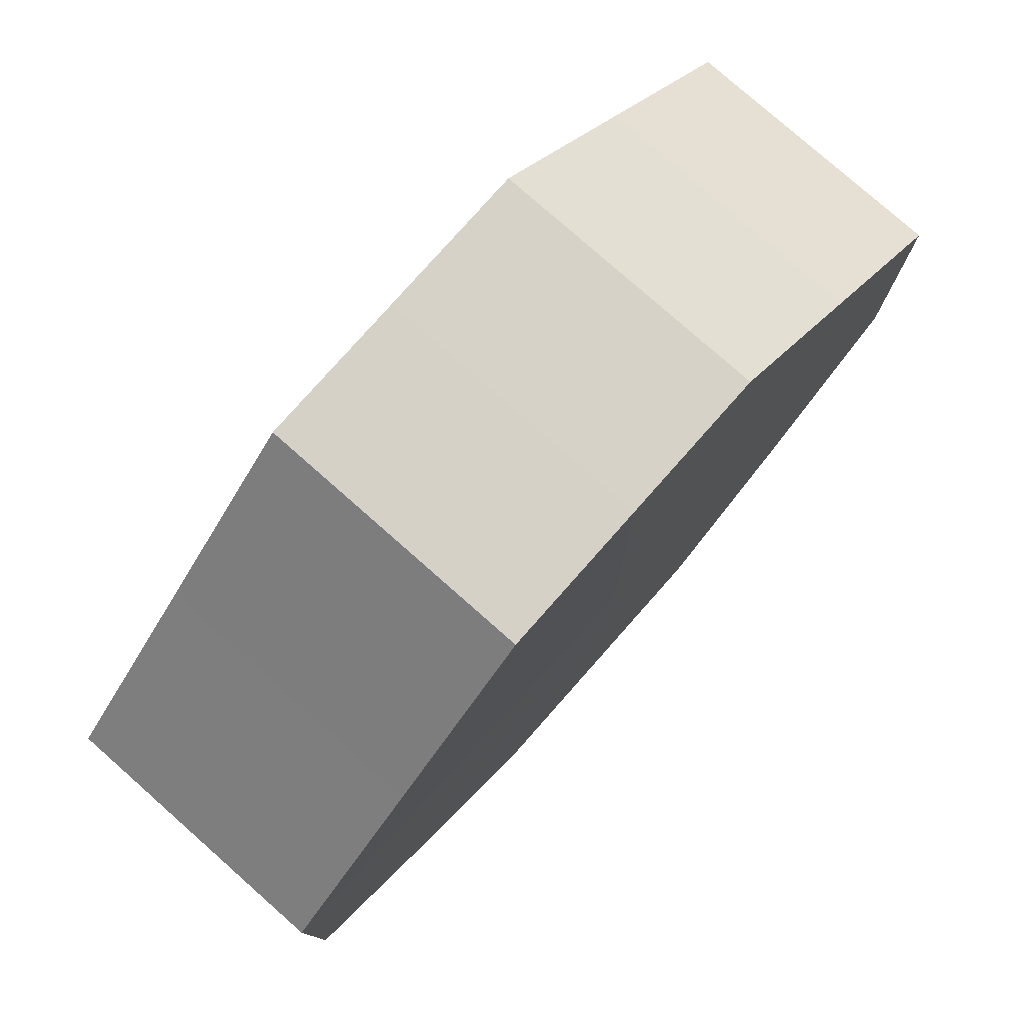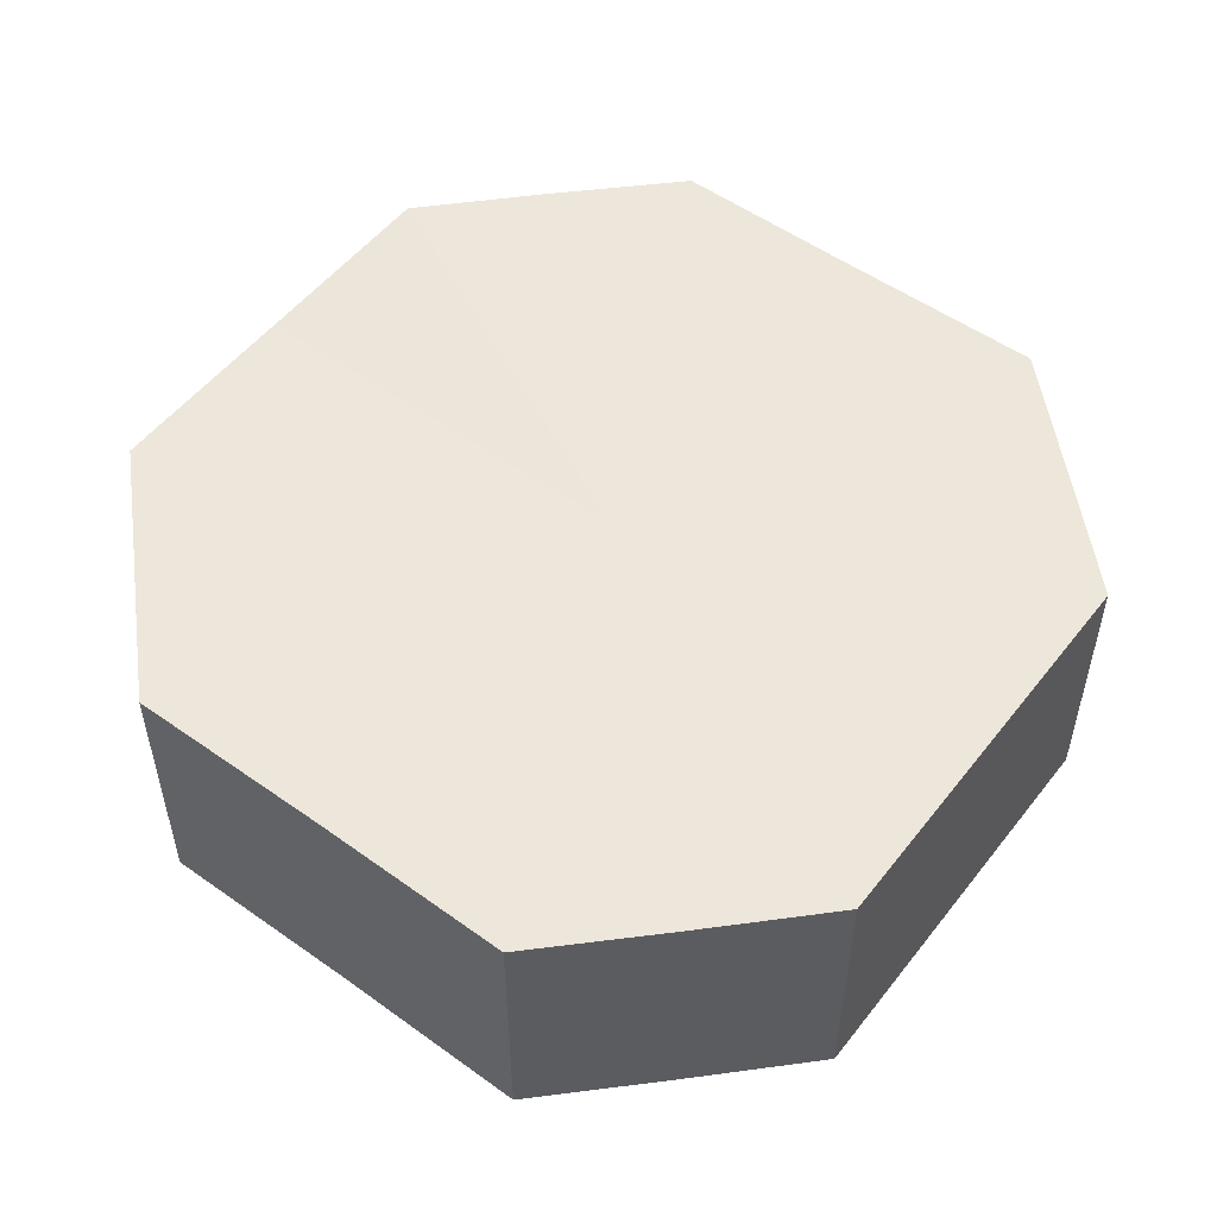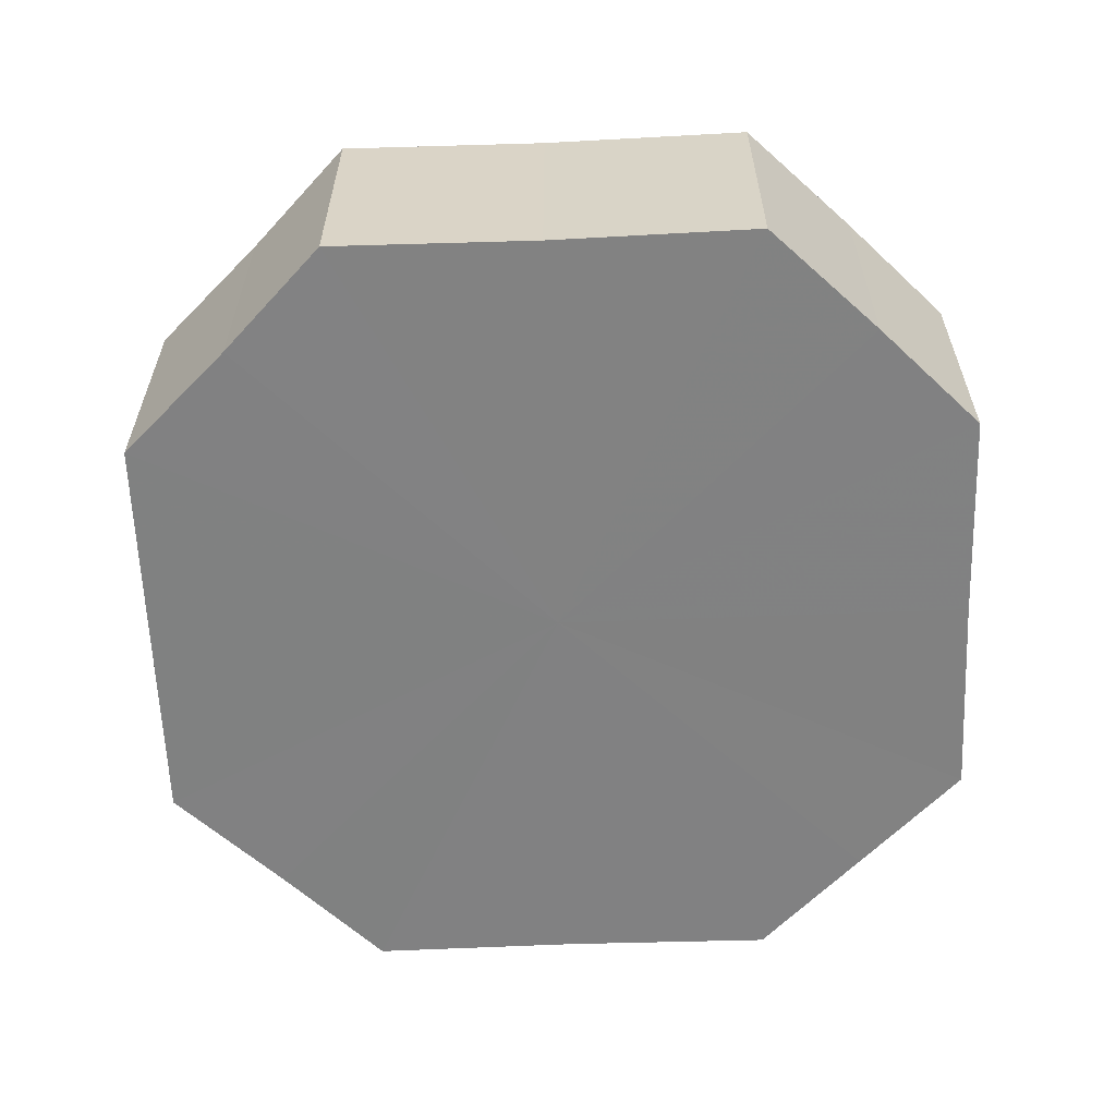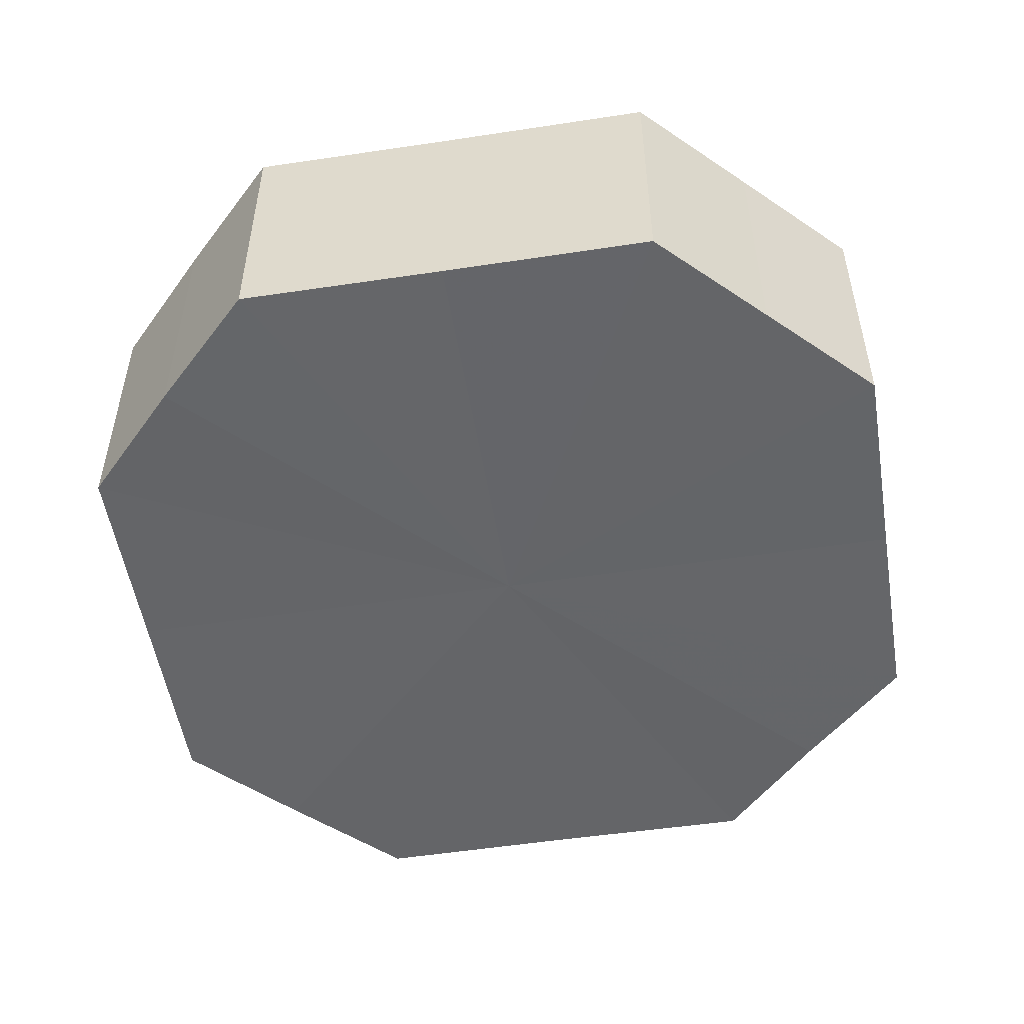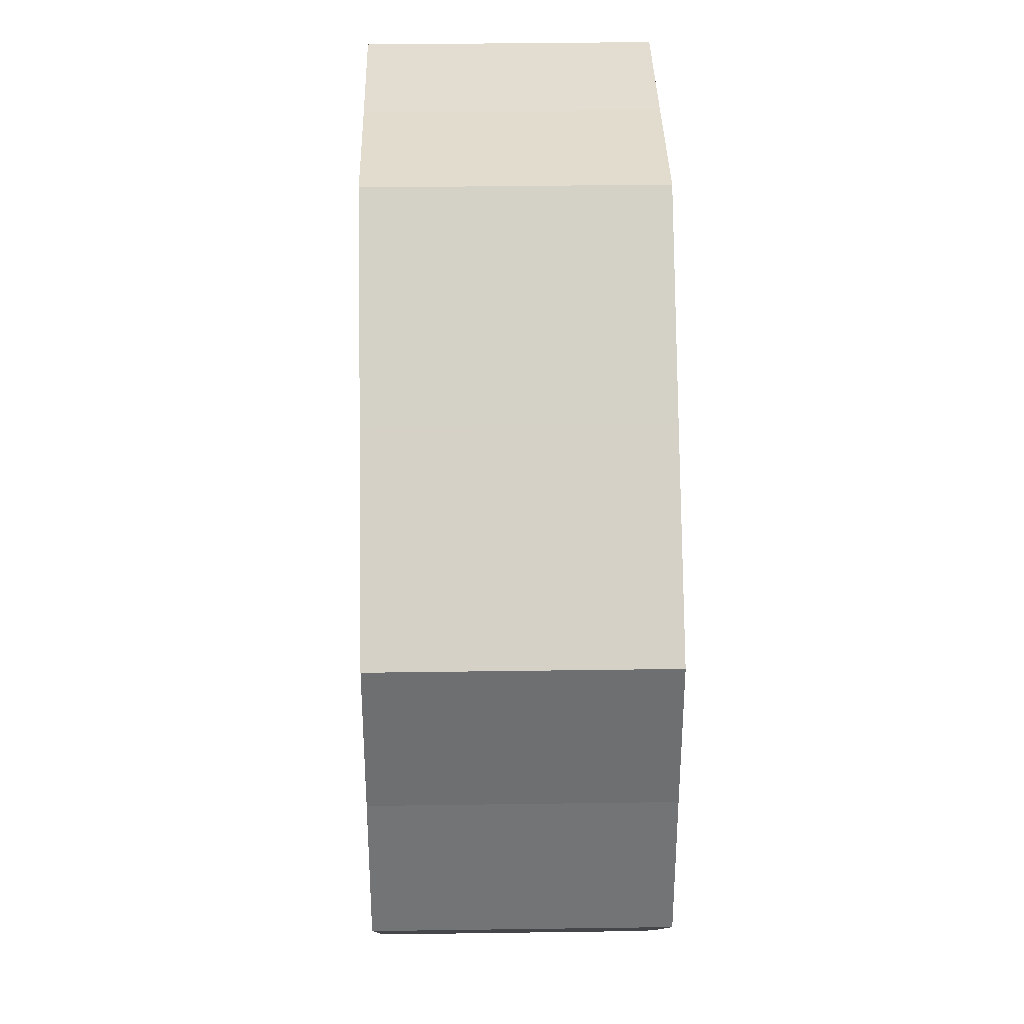
<metadata>
{"format":"obj","ext":"obj","renderer":"f3d","projection":"perspective","resolution":1024,"background":"white","views":[{"elev":78.6,"azim":131.4,"up":"+Y"},{"elev":52.9,"azim":-97.9,"up":"+Z"},{"elev":-60.5,"azim":-132.9,"up":"+Z"},{"elev":-51.6,"azim":-125.8,"up":"+Z"},{"elev":34.8,"azim":88.8,"up":"+Y"}]}
</metadata>
<code>
o 10786
v 2168 1898 16.16
v 2168 1898 16.16
v 2168 1898 16.14
v 2168 1898 16.16
v 2168 1898 16.14
v 2168 1898 16.16
v 2168 1898 16.14
v 2168 1898 16.16
v 2168 1898 16.14
v 2168 1898 16.16
v 2168 1898 16.14
v 2168 1898 16.16
v 2168 1898 16.14
v 2168 1898 16.16
v 2168 1898 16.14
v 2168 1898 16.16
v 2168 1898 16.14
v 2168 1898 16.16
v 2168 1898 16.14
v 2168 1898 16.16
v 2168 1898 16.14
v 2168 1898 16.16
v 2168 1898 16.14
v 2168 1898 16.16
v 2168 1898 16.14
v 2168 1898 16.16
v 2168 1898 16.14
v 2168 1898 16.16
v 2168 1898 16.14
v 2168 1898 16.16
v 2168 1898 16.14
v 2168 1898 16.14
v 2168 1898 16.14
v 2168 1898 16.16
v 2168 1898 16.14
v 2168 1898 16.16
v 2168 1898 16.14
v 2168 1898 16.14
v 2168 1898 16.16
v 2168 1898 16.14
v 2168 1898 16.16
v 2168 1898 16.16
v 2168 1898 16.14
v 2168 1898 16.14
v 2168 1898 16.16
v 2168 1898 16.14
v 2168 1898 16.16
v 2168 1898 16.16
v 2168 1898 16.14
v 2168 1898 16.14
v 2168 1898 16.16
v 2168 1898 16.14
v 2168 1898 16.16
v 2168 1898 16.16
v 2168 1898 16.14
v 2168 1898 16.14
v 2168 1898 16.16
v 2168 1898 16.14
v 2168 1898 16.16
v 2168 1898 16.16
v 2168 1898 16.14
v 2168 1898 16.14
v 2168 1898 16.16
v 2168 1898 16.16
v 2168 1898 16.16
v 2168 1898 16.16
v 2168 1898 16.16
v 2168 1898 16.16
v 2168 1898 16.16
v 2168 1898 16.16
v 2168 1898 16.16
v 2168 1898 16.16
v 2168 1898 16.16
v 2168 1898 16.16
v 2168 1898 16.16
v 2168 1898 16.16
v 2168 1898 16.16
v 2168 1898 16.16
v 2168 1898 16.16
v 2168 1898 16.16
v 2168 1898 16.16
v 2168 1898 16.14
v 2168 1898 16.14
v 2168 1898 16.14
v 2168 1898 16.14
v 2168 1898 16.14
v 2168 1898 16.14
v 2168 1898 16.14
v 2168 1898 16.14
v 2168 1898 16.14
v 2168 1898 16.14
v 2168 1898 16.14
v 2168 1898 16.14
v 2168 1898 16.14
v 2168 1898 16.14
v 2168 1898 16.14
v 2168 1898 16.14
v 2168 1898 16.14
f 1 2 3
f 2 4 5
f 6 1 7
f 4 8 9
f 10 6 11
f 8 12 13
f 14 10 15
f 12 16 17
f 18 14 19
f 16 20 21
f 22 18 23
f 20 24 25
f 26 22 27
f 24 28 29
f 30 26 31
f 28 30 32
f 33 34 35
f 35 36 37
f 38 39 33
f 40 41 38
f 37 42 43
f 44 45 40
f 46 47 44
f 43 48 49
f 50 51 46
f 52 53 50
f 49 54 55
f 56 57 52
f 58 59 56
f 55 60 61
f 62 63 58
f 61 64 62
f 65 66 67
f 65 68 66
f 65 67 69
f 65 70 68
f 65 69 71
f 65 72 70
f 65 71 73
f 65 74 72
f 65 73 75
f 65 76 74
f 65 75 77
f 65 78 76
f 65 77 79
f 65 80 78
f 65 79 81
f 65 81 80
f 82 83 84
f 82 85 83
f 82 84 86
f 82 87 85
f 82 86 88
f 82 89 87
f 82 88 90
f 82 91 89
f 82 90 92
f 82 93 91
f 82 92 94
f 82 95 93
f 82 94 96
f 82 97 95
f 82 96 98
f 82 98 97

</code>
